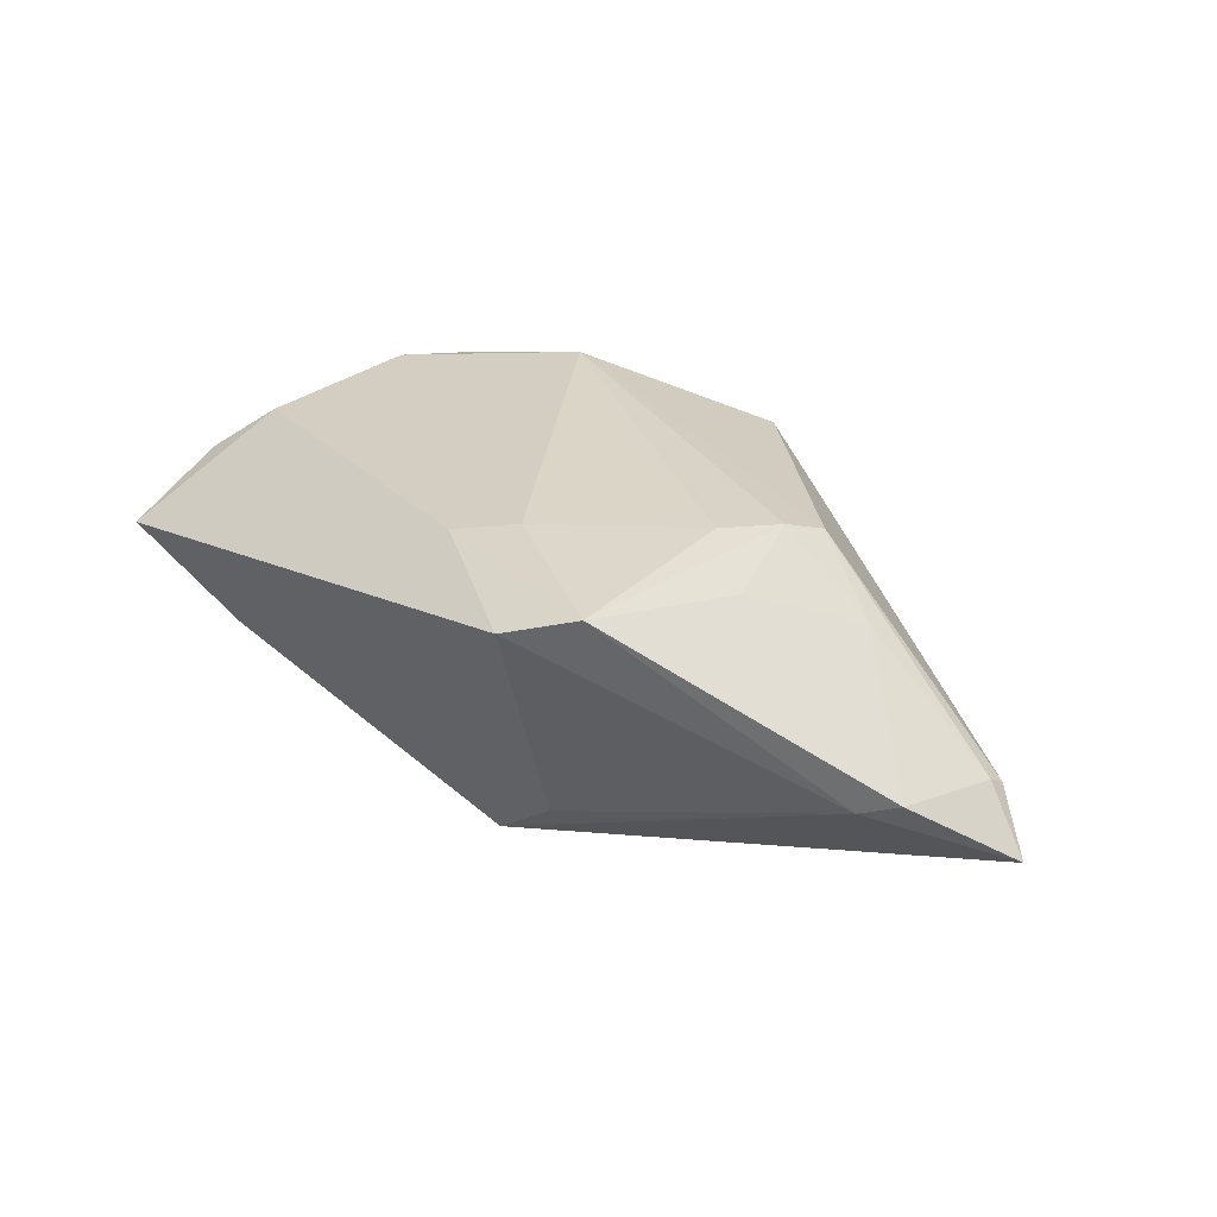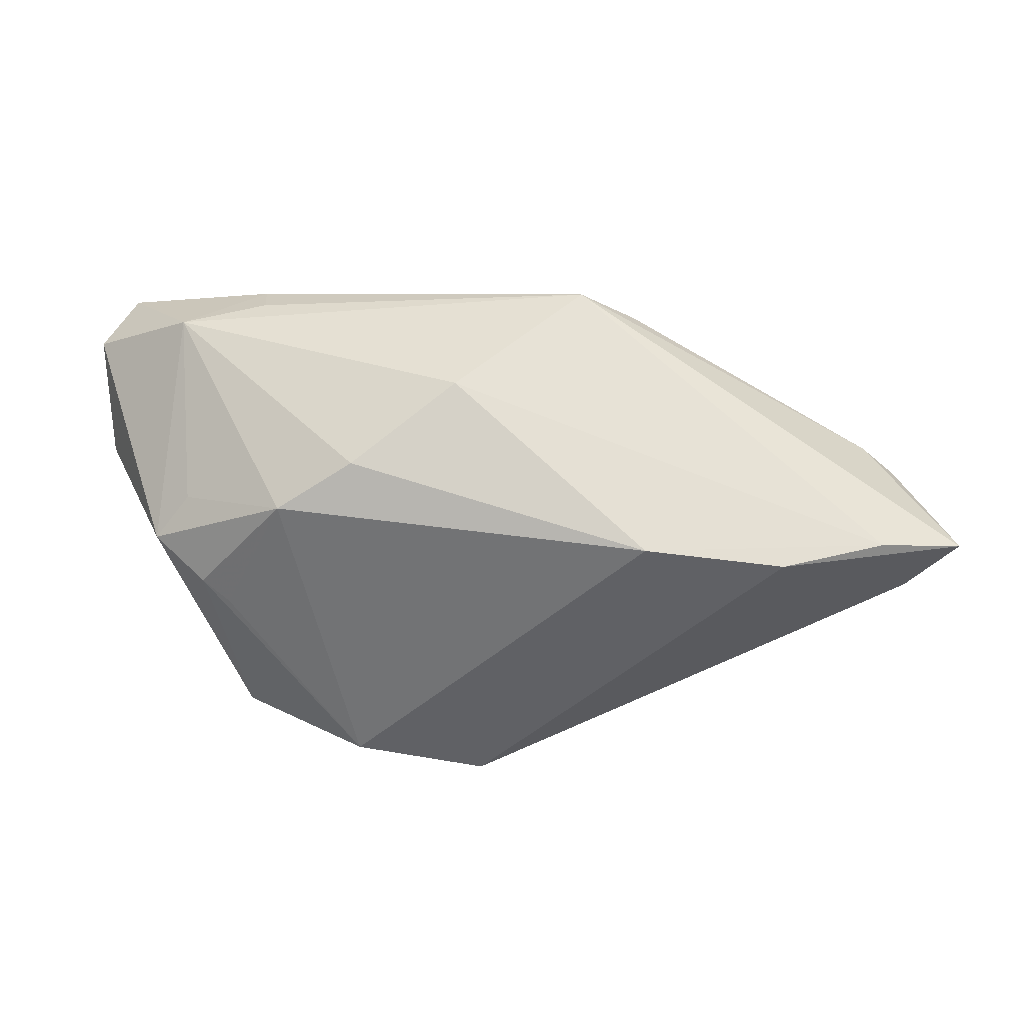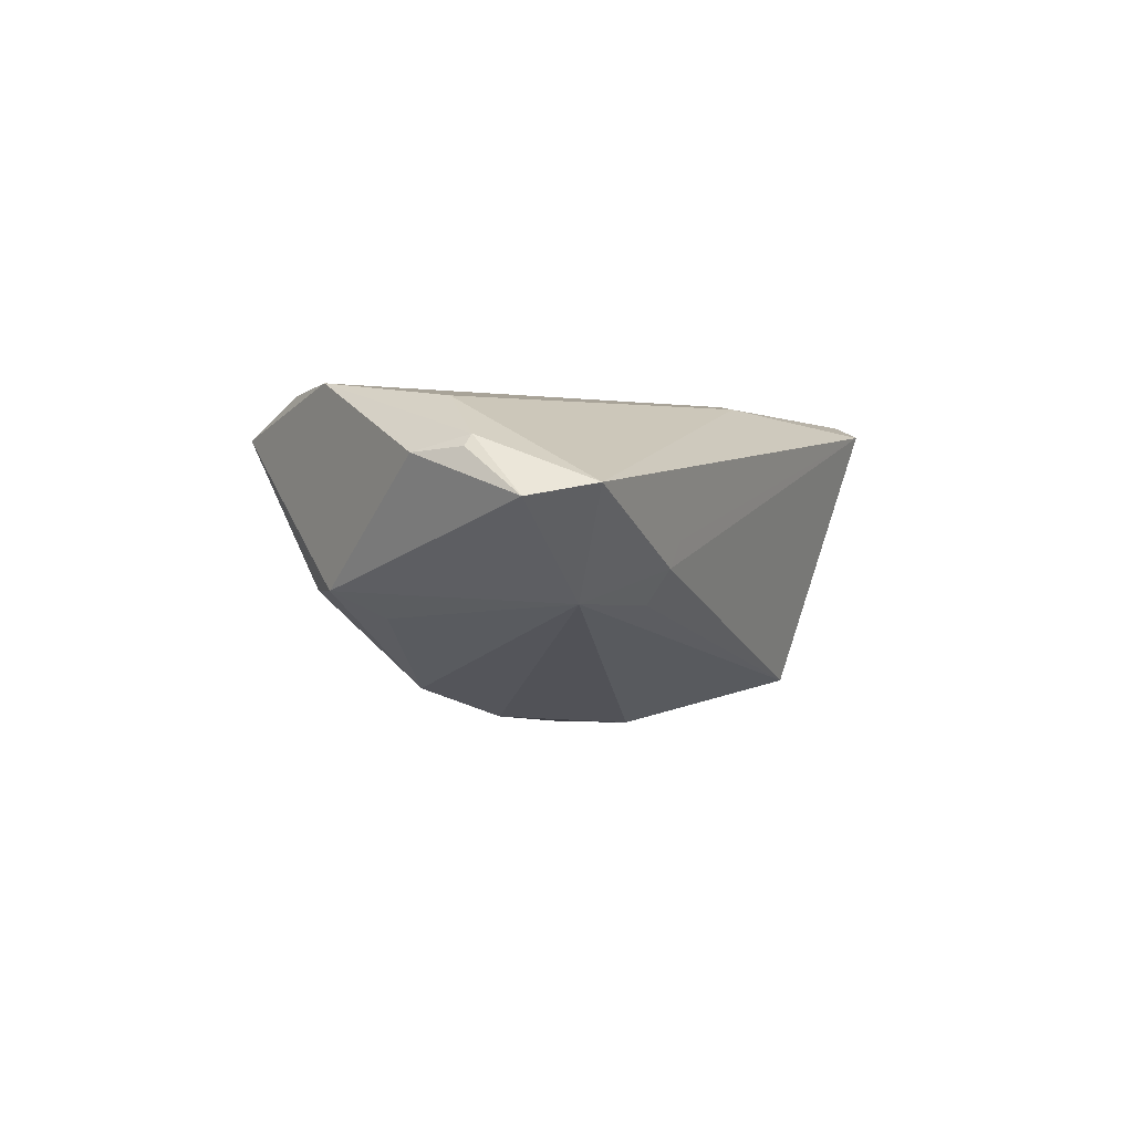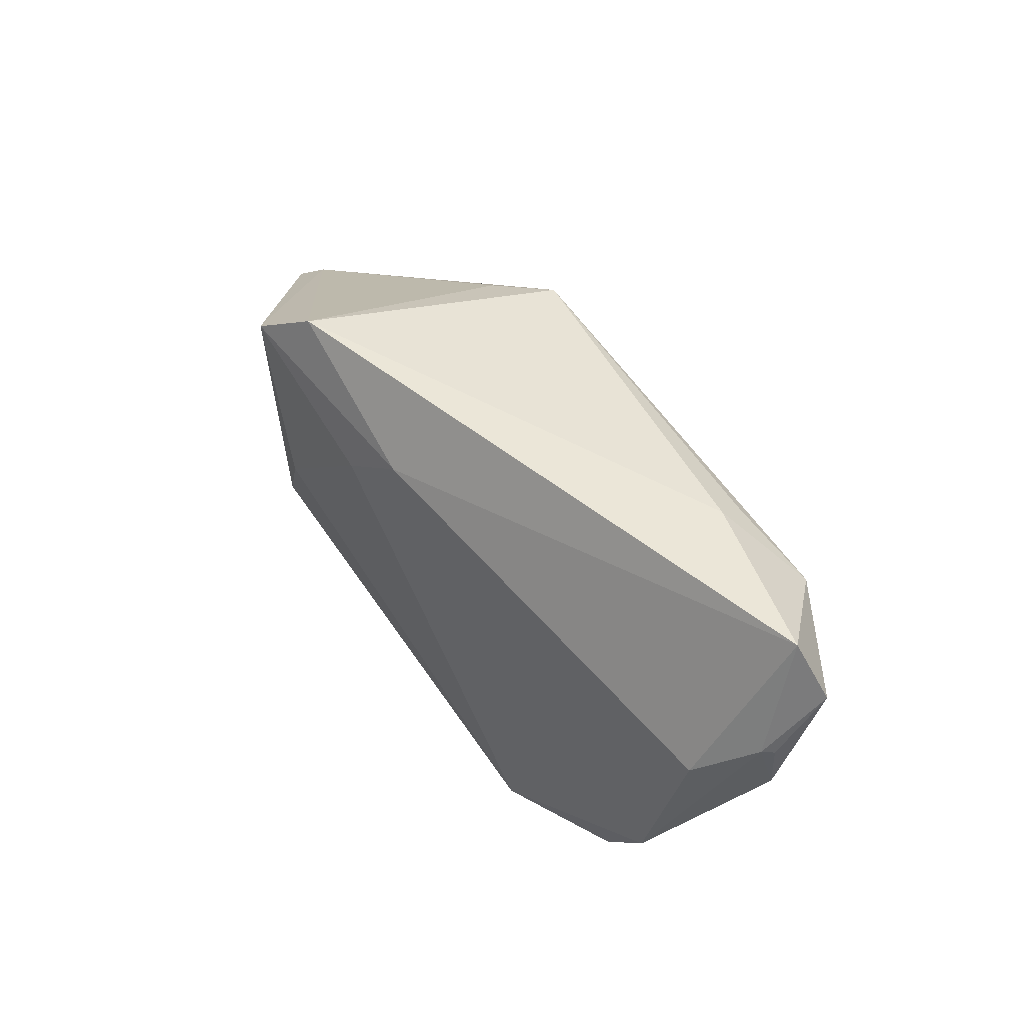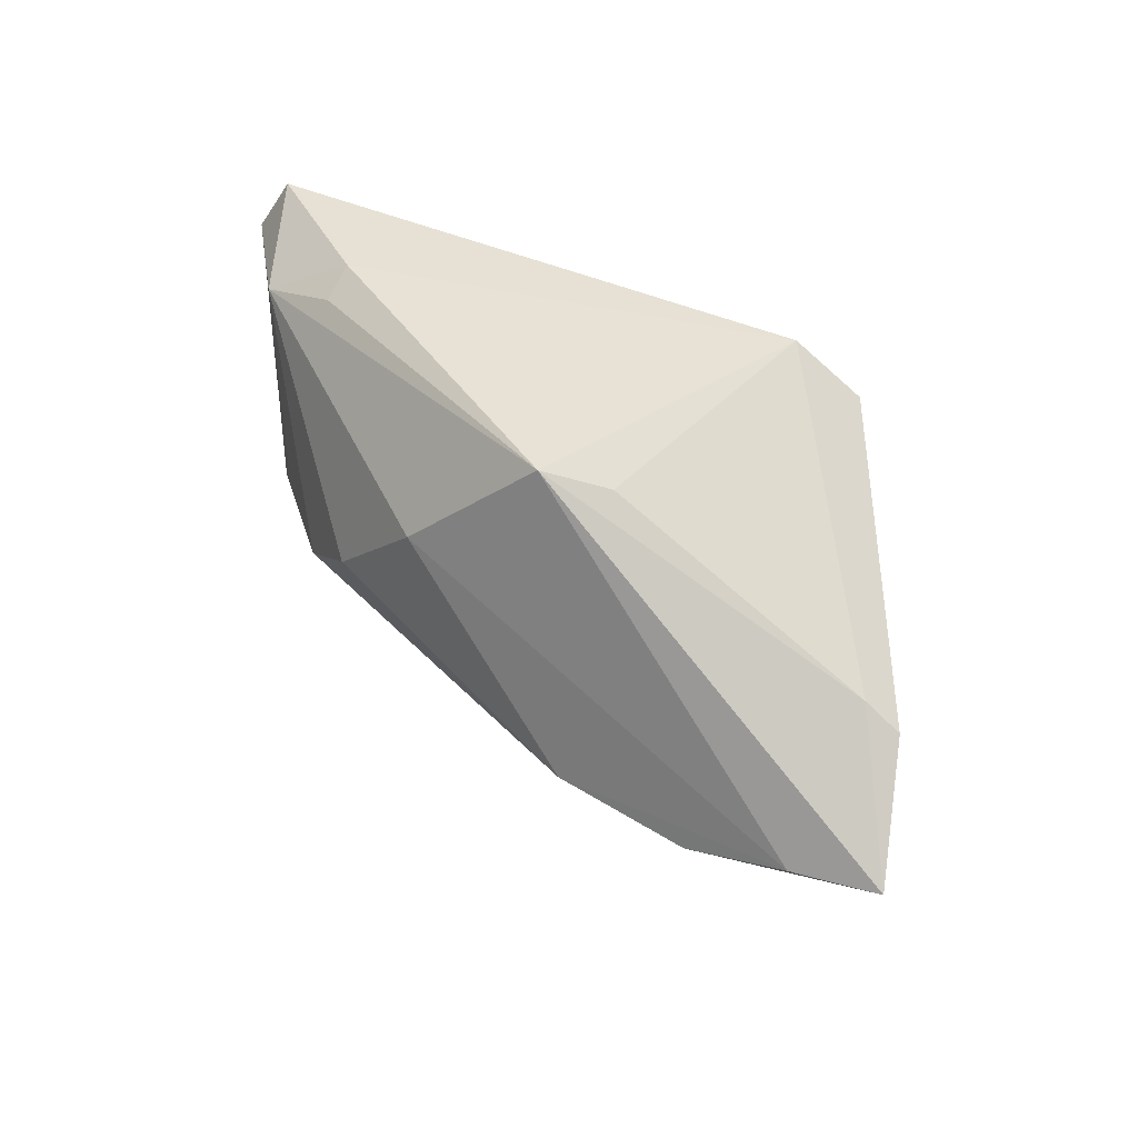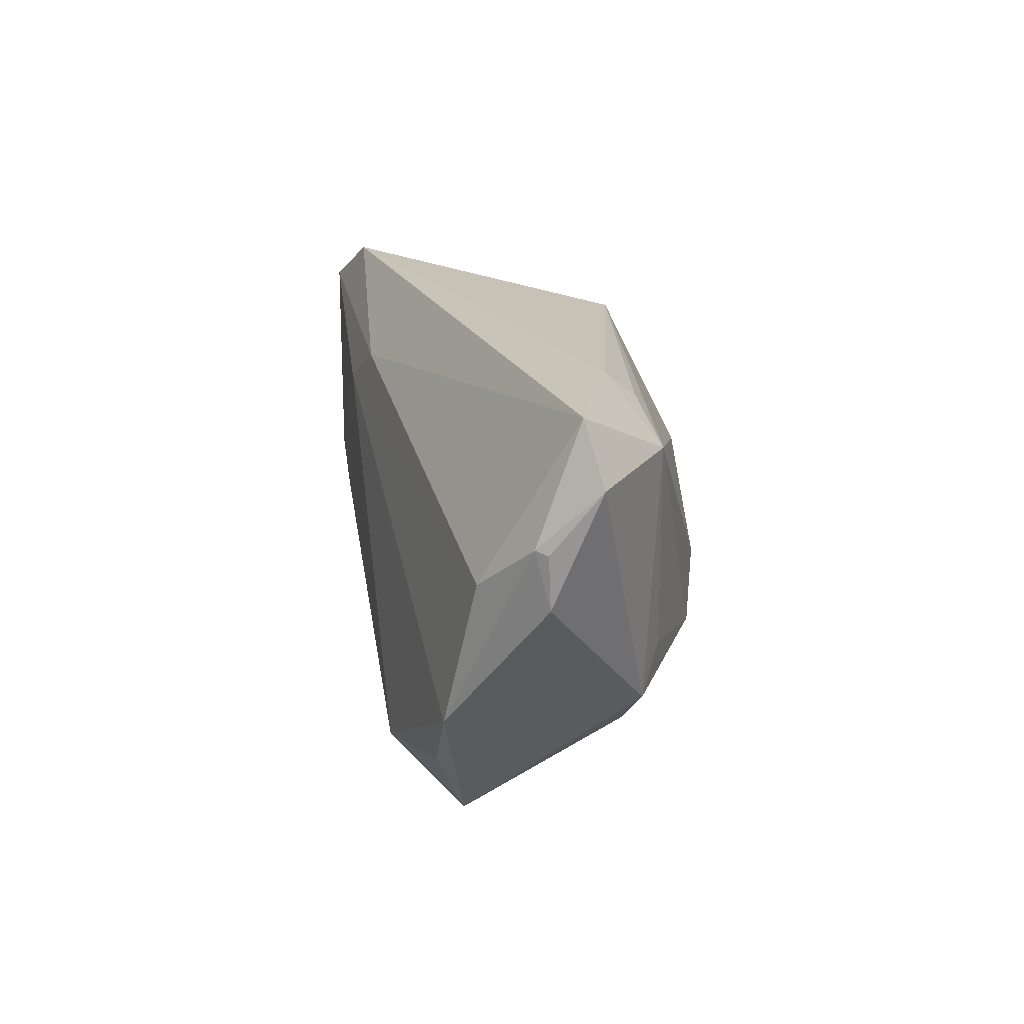
<metadata>
{"format":"obj","ext":"obj","renderer":"f3d","projection":"perspective","resolution":1024,"background":"white","views":[{"elev":29.0,"azim":-131.6,"up":"+Z"},{"elev":-15.7,"azim":-176.5,"up":"+Y"},{"elev":-5.5,"azim":118.1,"up":"+Z"},{"elev":52.3,"azim":51.9,"up":"+Y"},{"elev":34.9,"azim":-134.9,"up":"+Y"},{"elev":22.5,"azim":79.4,"up":"+Y"}]}
</metadata>
<code>
v -0.03017 -0.01279 0.01588
v 0.04084 0.02169 -0.01087
v 0.05341 0.01502 0.004782
v 0.02218 -0.02177 0.0186
v 0.05349 0.008522 0.004555
v 0.05024 0.0293 0.0005025
v 0.001276 -0.0366 0.01124
v 0.03025 0.02738 -0.006488
v 0.05253 0.01544 0.006156
v -0.02331 0.0293 0.01526
v -0.02092 0.02035 -0.01199
v -0.0309 0.02381 0.01801
v -0.05161 0.003731 -0.004301
v -0.01078 0.01529 0.0186
v -0.06226 -0.0122 -0.01251
v -0.02577 6.216e-05 0.0186
v 0.03779 -0.01725 0.01504
v 0.002239 0.007967 -0.02244
v -0.003756 0.02006 0.01684
v 0.04689 0.009335 0.01153
v -0.02886 -0.007594 0.01772
v -0.02181 -0.01455 -0.02159
v 0.01563 -0.002416 -0.02186
v 0.05459 0.02249 -0.001004
v -0.05574 -0.01574 -0.006708
v 0.02964 0.02413 -0.01032
v -0.03986 -0.01019 0.008615
v -0.05551 0.0006216 -0.002878
v 0.03901 -0.003502 -0.01144
v 0.04362 -0.008132 -0.008489
v -0.03381 0.004003 0.01505
v 0.03393 -0.01656 -0.005975
v -0.05203 -0.0129 -0.01634
v 0.04379 -0.00905 0.01496
v -0.03917 -0.0162 -0.0189
v -0.05585 -0.01347 -0.005352
v 0.03725 -0.01406 -0.007736
v 0.0288 0.0279 -0.003284
v 0.01794 -0.03408 0.008805
v 0.03365 -0.02658 0.01108
v 0.02553 -0.007388 -0.01871
v -0.01399 0.02199 -0.0169
f 10 11 13
f 22 41 39
f 35 33 22
f 15 33 35
f 30 5 34
f 24 5 30
f 1 25 7
f 15 35 7
f 7 25 15
f 7 22 39
f 7 35 22
f 20 14 34
f 1 7 4
f 34 14 4
f 28 13 15
f 10 6 38
f 38 8 10
f 6 8 38
f 22 33 18
f 40 30 34
f 40 7 39
f 40 4 7
f 41 30 37
f 37 40 39
f 30 40 37
f 29 30 41
f 19 6 10
f 19 20 6
f 14 20 19
f 34 5 9
f 9 20 34
f 24 6 9
f 6 20 9
f 15 25 36
f 36 28 15
f 36 25 1
f 31 28 27
f 27 36 1
f 28 36 27
f 12 28 31
f 12 19 10
f 14 19 12
f 10 13 12
f 13 28 12
f 2 8 6
f 2 6 24
f 2 29 41
f 24 30 2
f 30 29 2
f 42 18 33
f 42 33 15
f 15 13 42
f 42 13 11
f 42 2 18
f 42 11 10
f 10 8 42
f 34 4 17
f 17 40 34
f 4 40 17
f 39 41 32
f 32 37 39
f 41 37 32
f 3 5 24
f 24 9 3
f 3 9 5
f 21 12 31
f 21 27 1
f 31 27 21
f 1 4 21
f 23 2 41
f 18 2 23
f 41 22 23
f 22 18 23
f 8 2 26
f 26 42 8
f 2 42 26
f 14 12 16
f 12 21 16
f 16 4 14
f 16 21 4

</code>
